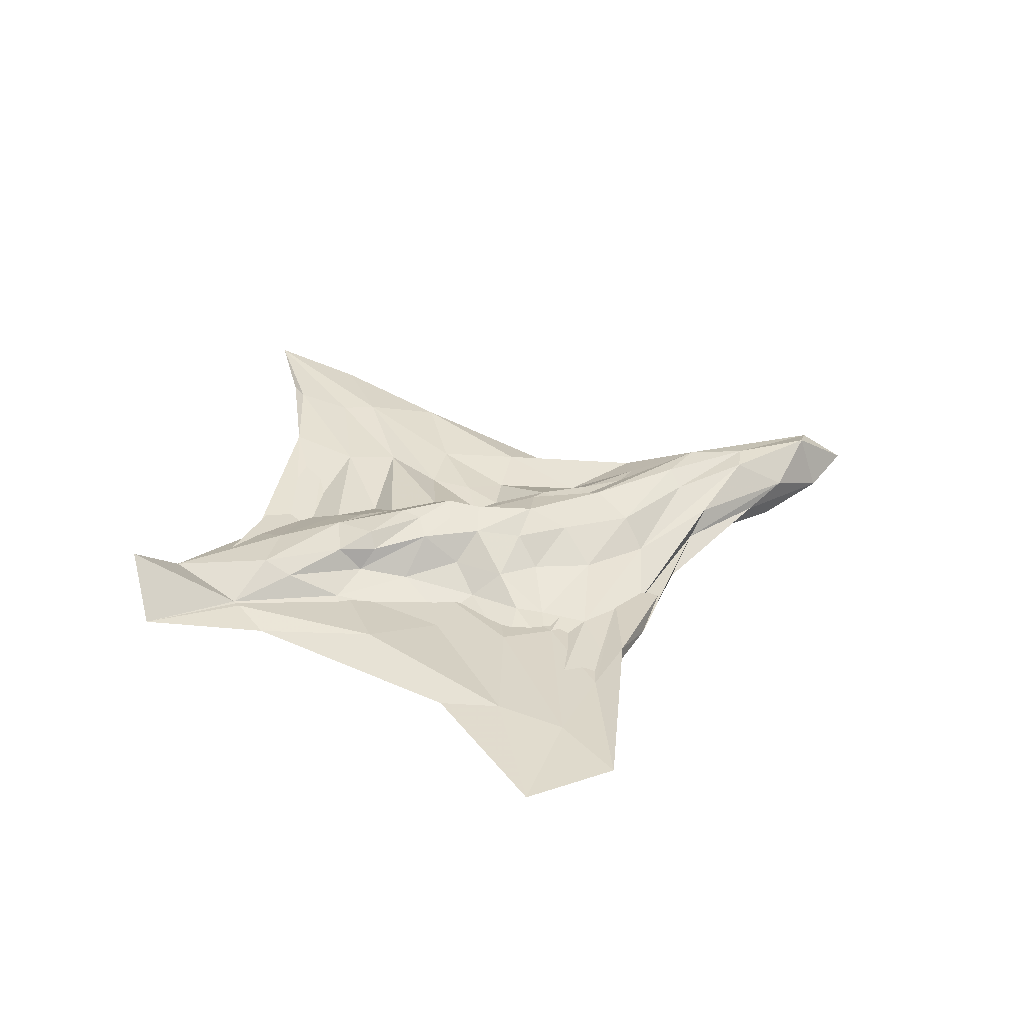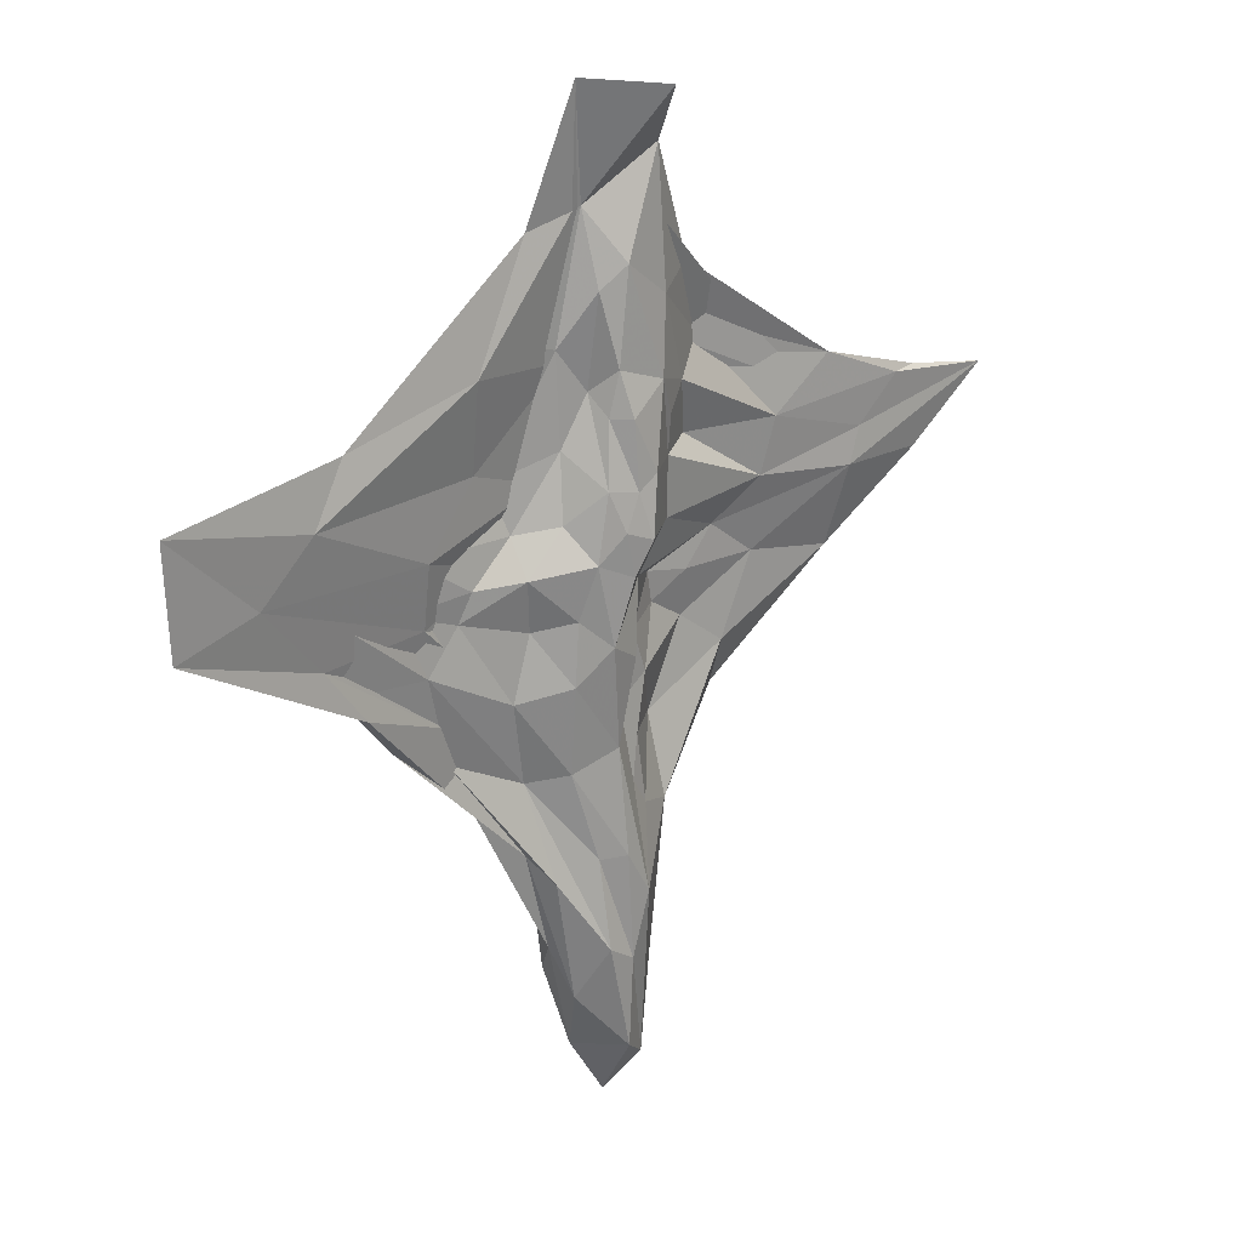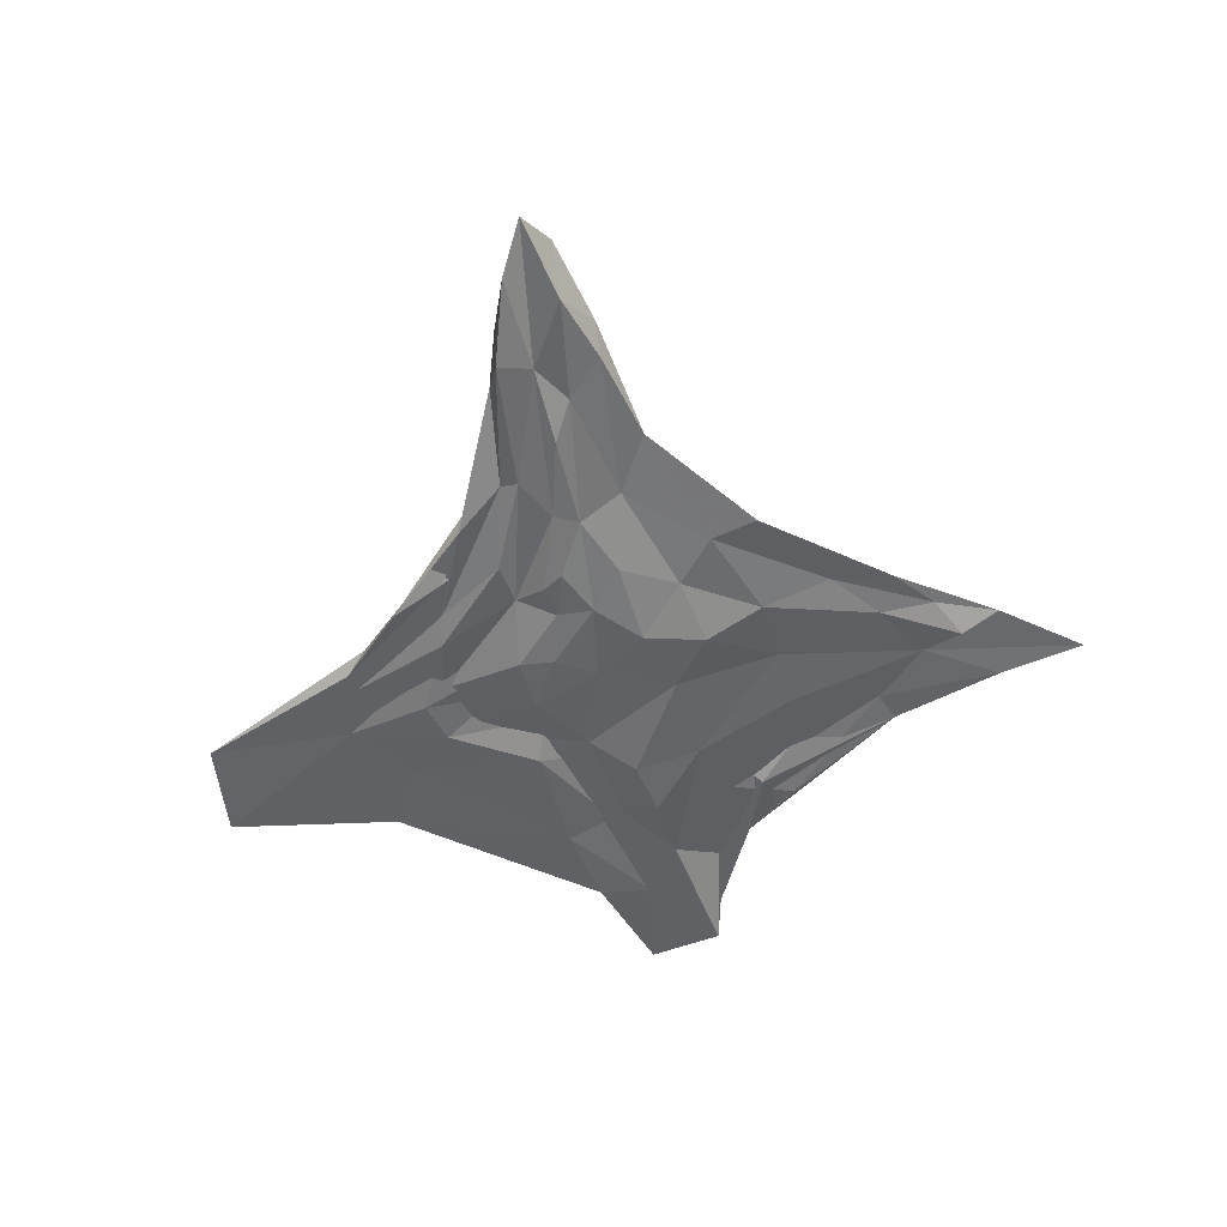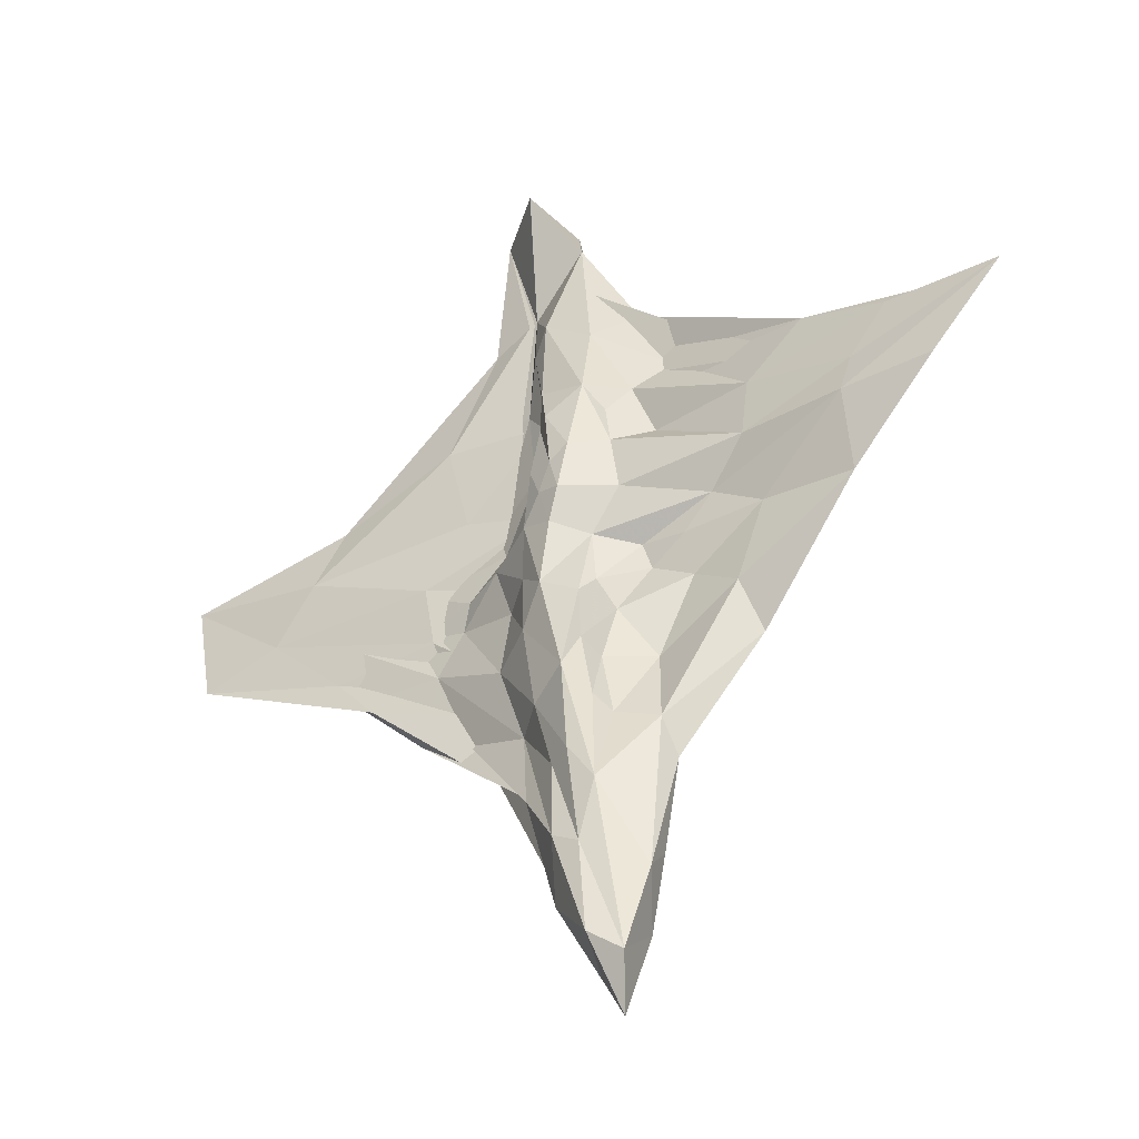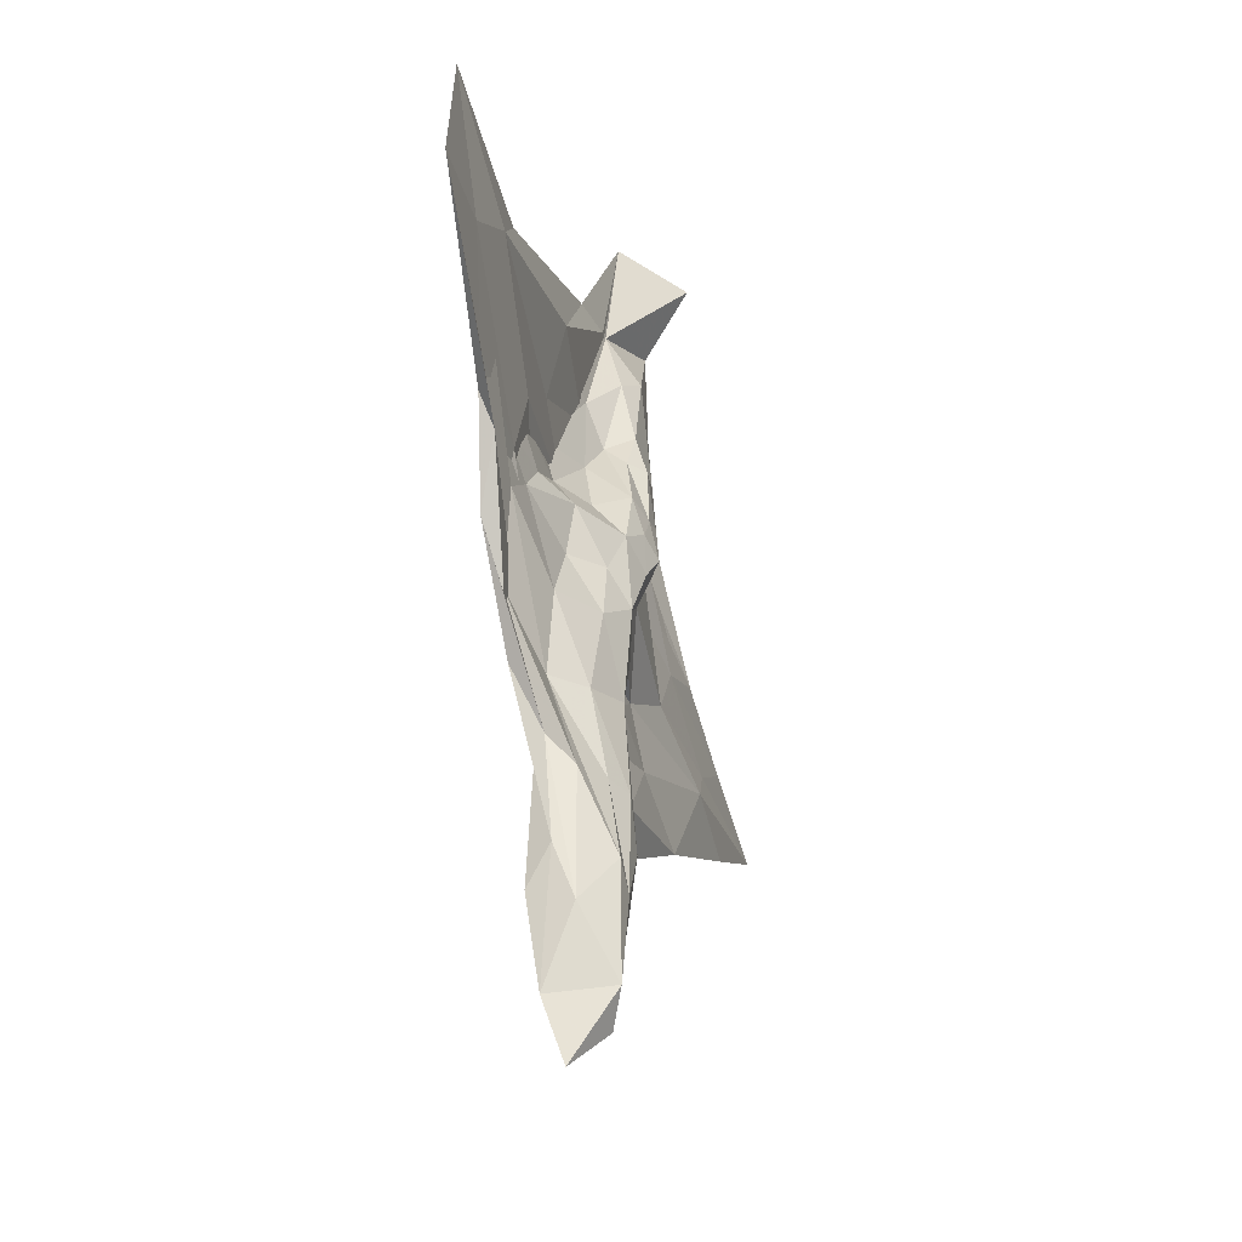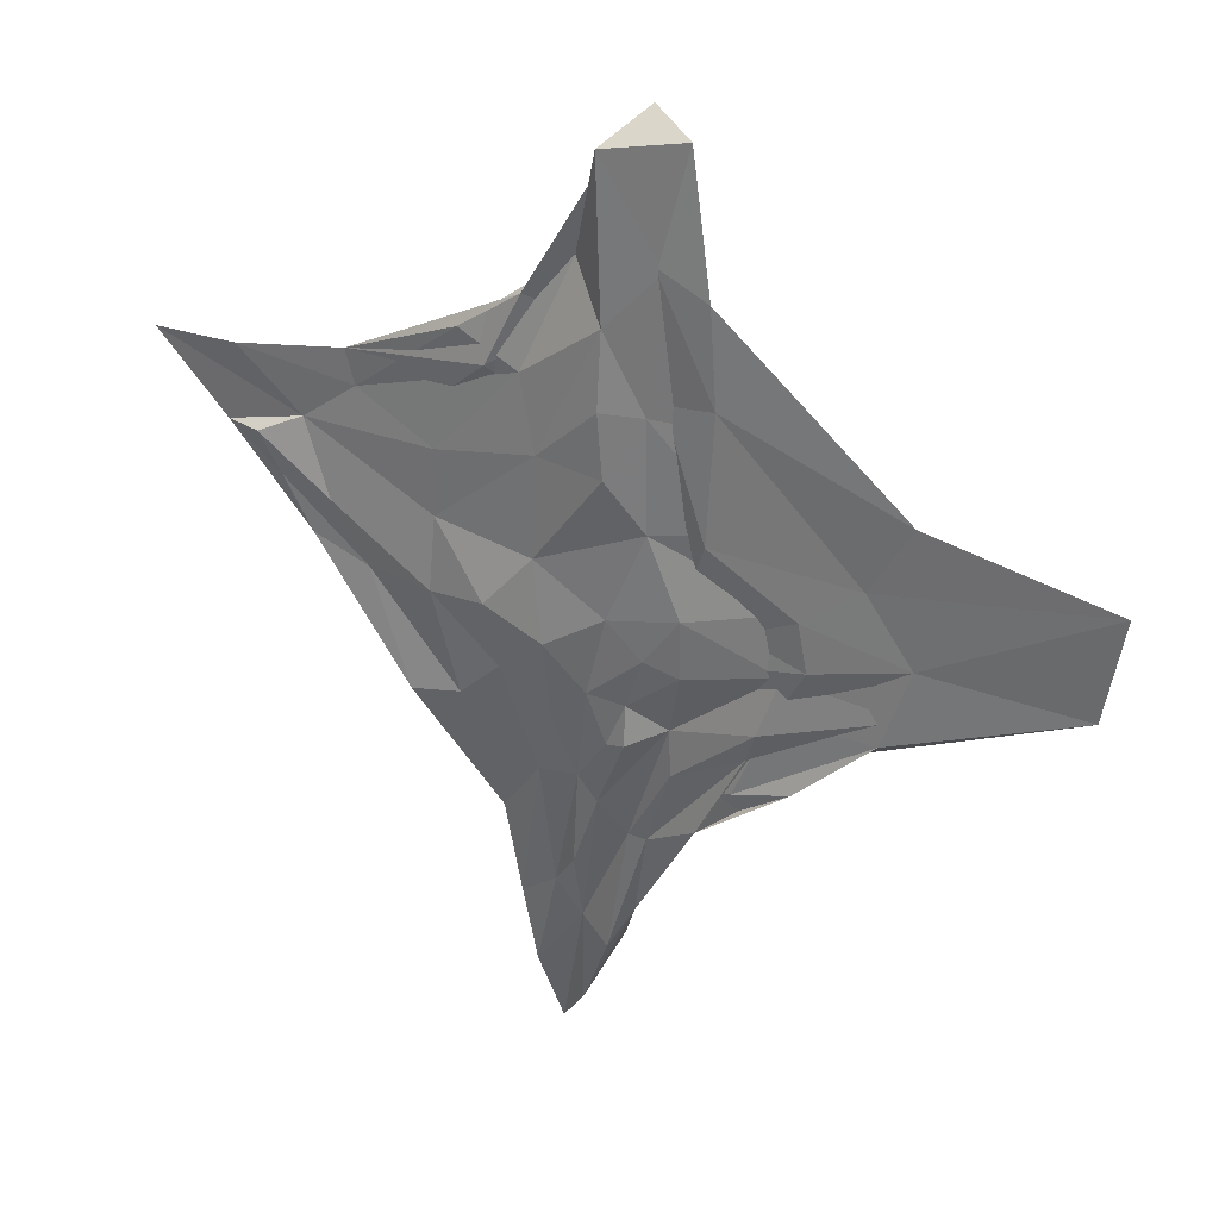
<metadata>
{"format":"obj","ext":"obj","renderer":"f3d","projection":"perspective","resolution":1024,"background":"white","views":[{"elev":35.8,"azim":68.4,"up":"+Y"},{"elev":18.5,"azim":136.1,"up":"+Z"},{"elev":-56.6,"azim":-166.7,"up":"+Y"},{"elev":-41.8,"azim":-147.1,"up":"+Z"},{"elev":-49.6,"azim":105.3,"up":"+Z"},{"elev":38.3,"azim":28.0,"up":"+Z"}]}
</metadata>
<code>
v -0.1343 -0.06112 0.1539
v -0.3101 -0.05795 -0.01612
v -0.3141 -0.04432 0.09536
v -0.4982 -0.05056 -0.05613
v -0.5596 -0.01906 0.06001
v -0.6291 -0.04312 0.02489
v 0.05152 -0.0714 0.08271
v -0.1284 -0.08482 -0.0131
v -0.01703 -0.07633 0.1579
v -0.2017 -0.1078 -0.1076
v -0.3065 -0.08568 -0.1366
v -0.5935 -0.03746 -0.04737
v -0.4287 -0.06103 -0.1502
v -0.5332 -0.05182 -0.1268
v 0.1183 -0.09525 -0.03283
v -0.002739 -0.09452 -0.07408
v -0.09756 -0.1146 -0.1409
v -0.1811 -0.09957 -0.2244
v -0.2501 -0.101 -0.2998
v -0.3341 -0.107 -0.3213
v 0.06281 -0.1035 -0.1205
v 0.03569 -0.1046 -0.2135
v -0.02808 -0.1082 -0.2112
v -0.08843 -0.108 -0.28
v -0.1228 -0.08684 -0.4132
v -0.1857 -0.08776 -0.5135
v 0.04161 -0.1205 -0.2785
v 0.007479 -0.1127 -0.2932
v -0.04604 -0.1037 -0.3828
v -0.08512 -0.1063 -0.6135
v -0.1502 -0.09871 -0.6717
v -0.006423 -0.1146 -0.4118
v -0.0459 -0.1188 -0.5471
v -0.1735 -0.03396 0.2679
v -0.4639 -0.01512 0.1423
v -0.2784 -0.02515 0.3087
v -0.6819 -0.008143 0.1478
v -0.4843 -0.008167 0.199
v -0.6357 -0.001319 0.143
v 0.03579 -0.04507 0.2624
v -0.0331 -0.06279 0.2606
v -0.03998 -0.03734 0.3822
v -0.8347 0.0003998 0.1278
v -0.6997 -0.01637 0.009421
v -0.5421 -0.0101 0.008516
v 0.1943 -0.0543 0.1239
v -0.3702 -0.05711 -0.1035
v 0.2776 -0.05458 0.01368
v -0.3147 -0.06396 -0.2372
v 0.1241 -0.1049 -0.1286
v 0.2711 -0.07483 -0.09047
v -0.1794 -0.0497 -0.4568
v 0.2445 -0.09843 -0.1931
v 0.09979 -0.08724 -0.2481
v -0.1149 -0.1157 -0.7932
v -0.152 -0.05544 -0.7176
v 0.1093 -0.1006 -0.3243
v 0.06714 -0.0945 -0.4752
v 0.03694 -0.09604 -0.4739
v -0.04118 -0.09951 -0.6767
v -0.08326 -0.08856 -0.9335
v -0.1159 -0.03562 -0.8604
v 0.01347 -0.1203 -0.7039
v -0.03413 -0.1106 -0.8469
v -0.1089 0.01782 0.4525
v -0.1801 -0.01275 0.3854
v -0.2279 -0.03887 0.2654
v -0.563 -0.0109 0.06793
v -0.3766 -0.01402 0.1164
v -0.3567 -0.02579 0.02442
v 0.04352 -0.01123 0.4829
v -0.06835 -3.072e-06 0.6363
v -0.2809 -0.05504 -0.04255
v 0.2131 -0.02005 0.2693
v -0.2284 -0.05538 -0.1023
v -0.233 -0.07299 -0.181
v -0.1625 -0.06322 -0.1415
v 0.4974 -0.02608 0.1095
v -0.1653 -0.07331 -0.3187
v -0.1168 -0.02888 -0.2312
v 0.582 -0.03894 0.01651
v -0.1118 -0.02222 -0.4386
v -0.09259 -0.02111 -0.3225
v 0.4589 -0.06592 -0.1047
v -0.09374 0.004596 -0.5696
v -0.07862 -0.01452 -0.3927
v 0.2267 -0.09229 -0.2512
v 0.1556 -0.1093 -0.4109
v -0.06679 -0.01015 -0.8262
v -0.06327 0.001378 -0.6734
v 0.03986 -0.0769 -0.6493
v 0.0105 -0.05108 -0.7345
v -0.08783 0.02398 0.5702
v -0.1041 0.02392 0.3515
v -0.1665 -0.00484 0.2106
v -0.1951 -0.03142 0.1206
v -0.1259 0.01337 0.1688
v 0.06647 0.02071 0.6715
v -0.03577 0.1106 0.662
v -0.1291 0.004554 0.1056
v -0.1379 -0.006147 0.006505
v 0.1202 -0.02446 0.4607
v -0.1487 -0.05774 -0.08965
v -0.08315 -0.009799 -0.07063
v 0.441 -0.0333 0.2049
v -0.08358 -0.021 -0.1575
v -0.06618 0.003626 -0.1894
v 0.7476 -0.02142 0.1551
v -0.05487 -0.01972 -0.2638
v -0.03255 0.002596 -0.3234
v 0.7265 -0.0361 -0.02404
v -0.04683 0.008059 -0.4984
v 0.3842 -0.06566 -0.1951
v 0.3073 -0.1066 -0.2753
v -0.01607 0.002022 -0.6464
v -0.006145 -0.01275 -0.5005
v 0.08441 -0.07643 -0.4871
v 0.05676 -0.0386 -0.5308
v -0.02092 0.03462 0.4069
v -0.09239 0.0322 0.2306
v 0.02766 -0.01091 0.4885
v 0.01515 0.01201 0.3694
v -0.009649 0.02784 0.2556
v -0.02541 0.04201 0.1838
v -0.07006 0.04289 0.09847
v -0.03475 0.04205 0.0753
v 0.142 -0.04587 0.307
v 0.05638 -0.03368 0.285
v -0.05603 0.051 0.002514
v -0.01289 0.03977 0.01773
v 0.3793 -0.04832 0.08445
v 0.1462 -0.07764 0.09858
v -0.03175 0.03748 -0.05248
v -0.004812 0.02253 -0.1569
v 0.4619 -0.05527 -0.02131
v 0.2914 -0.07251 0.01476
v 0.09688 -0.04848 -0.1277
v 0.04392 -0.001791 -0.1125
v 0.04571 -0.006567 -0.2145
v 0.426 -0.0776 -0.1559
v 0.3117 -0.08197 -0.0626
v 0.2627 -0.07963 -0.1661
v 0.2094 -0.07536 -0.09618
v 0.1221 -0.05664 -0.2346
v 0.03587 -0.02697 -0.3574
v 0.2101 -0.1024 -0.3162
v 0.08709 -0.07575 -0.3705
v 0.01012 -0.01781 0.2197
v 0.0006857 0.01657 0.1851
v 0.04508 -0.03707 0.1362
v 0.01197 0.02776 0.0816
v 0.1189 -0.0633 0.01958
v 0.05382 -0.02308 0.02881
v 0.0272 0.02223 -0.0269
v 0.1914 -0.06428 -0.04803
v 0.1159 -0.0305 -0.04223
f 1 2 3
f 2 4 5
f 3 2 5
f 4 6 5
f 7 8 9
f 1 9 8
f 1 8 2
f 2 8 10
f 10 11 2
f 2 11 4
f 12 6 4
f 12 4 13
f 13 4 11
f 13 14 12
f 7 15 16
f 8 7 16
f 16 17 8
f 8 17 10
f 17 18 10
f 10 18 11
f 18 19 11
f 11 19 13
f 13 19 20
f 14 13 20
f 16 15 21
f 21 22 23
f 21 23 16
f 16 23 17
f 23 24 17
f 17 24 18
f 24 25 18
f 18 25 19
f 19 25 26
f 20 19 26
f 22 27 28
f 23 22 28
f 28 29 23
f 23 29 24
f 30 31 25
f 30 25 29
f 29 25 24
f 25 31 26
f 28 27 32
f 29 28 32
f 33 29 32
f 29 33 30
f 34 35 36
f 35 37 38
f 36 35 38
f 37 39 38
f 40 41 42
f 3 35 34
f 1 3 34
f 1 34 42
f 1 42 41
f 5 35 3
f 37 35 5
f 37 43 39
f 5 43 37
f 5 44 43
f 5 6 44
f 44 45 43
f 9 41 40
f 9 40 7
f 7 40 46
f 9 1 41
f 12 44 6
f 44 12 14
f 44 14 45
f 45 14 47
f 15 7 48
f 48 7 46
f 20 49 14
f 49 47 14
f 50 21 15
f 50 15 51
f 51 15 48
f 21 50 22
f 26 52 20
f 52 49 20
f 51 53 54
f 50 51 54
f 54 22 50
f 27 22 54
f 30 55 31
f 31 55 56
f 31 56 26
f 26 56 52
f 54 53 57
f 57 58 59
f 54 57 59
f 54 59 32
f 54 32 27
f 32 60 33
f 59 60 32
f 61 62 55
f 60 61 55
f 60 55 30
f 60 30 33
f 55 62 56
f 59 58 63
f 60 59 63
f 64 60 63
f 60 64 61
f 65 34 36
f 66 65 36
f 36 38 66
f 38 67 66
f 39 68 69
f 39 69 38
f 38 69 67
f 68 70 69
f 71 40 42
f 72 71 42
f 42 65 72
f 34 65 42
f 43 68 39
f 68 43 45
f 68 45 70
f 70 45 73
f 46 40 74
f 74 40 71
f 75 47 76
f 75 73 47
f 73 45 47
f 76 77 75
f 48 46 78
f 78 46 74
f 49 76 47
f 79 76 49
f 76 79 80
f 77 76 80
f 51 48 81
f 81 48 78
f 52 79 49
f 82 79 52
f 79 82 83
f 80 79 83
f 53 51 84
f 84 51 81
f 82 85 86
f 82 52 85
f 52 56 85
f 82 86 83
f 87 57 53
f 84 87 53
f 58 87 88
f 57 87 58
f 89 62 61
f 90 62 89
f 62 90 85
f 56 62 85
f 91 63 58
f 88 91 58
f 63 91 64
f 64 91 92
f 64 92 89
f 61 64 89
f 93 65 66
f 94 93 66
f 66 67 94
f 67 95 94
f 96 97 95
f 96 95 69
f 69 95 67
f 69 70 96
f 98 71 72
f 99 98 72
f 72 93 99
f 65 93 72
f 96 100 97
f 100 96 70
f 100 70 101
f 101 70 73
f 74 71 102
f 102 71 98
f 103 73 75
f 103 104 73
f 104 101 73
f 75 77 103
f 78 74 105
f 105 74 102
f 104 106 107
f 103 106 104
f 106 103 77
f 80 106 77
f 81 78 108
f 108 78 105
f 107 109 110
f 106 109 107
f 109 106 80
f 83 109 80
f 84 81 111
f 111 81 108
f 86 110 109
f 86 85 110
f 85 112 110
f 86 109 83
f 113 87 84
f 111 113 84
f 88 113 114
f 87 113 88
f 115 90 89
f 116 90 115
f 90 116 112
f 85 90 112
f 117 91 88
f 114 117 88
f 91 117 92
f 92 117 118
f 92 118 115
f 89 92 115
f 93 94 119
f 94 95 120
f 119 94 120
f 95 97 120
f 98 99 121
f 122 119 123
f 121 119 122
f 121 93 119
f 121 99 93
f 120 123 119
f 124 123 120
f 124 125 126
f 120 125 124
f 120 100 125
f 120 97 100
f 100 101 125
f 102 98 121
f 127 102 121
f 121 128 127
f 122 128 121
f 126 129 130
f 125 129 126
f 129 125 101
f 104 129 101
f 105 102 127
f 131 105 127
f 127 132 131
f 128 132 127
f 129 133 130
f 133 129 104
f 133 104 134
f 134 104 107
f 108 105 131
f 135 108 131
f 131 136 135
f 132 136 131
f 137 138 139
f 139 138 134
f 139 134 110
f 110 134 107
f 111 108 135
f 140 111 135
f 141 135 136
f 141 142 135
f 142 140 135
f 142 143 144
f 141 143 142
f 137 144 143
f 137 139 144
f 139 145 144
f 145 139 110
f 112 145 110
f 113 111 140
f 114 113 140
f 114 140 146
f 146 140 142
f 146 142 147
f 142 144 147
f 116 115 147
f 116 147 145
f 145 147 144
f 116 145 112
f 117 114 146
f 118 117 146
f 147 118 146
f 118 147 115
f 122 123 148
f 123 124 149
f 148 123 149
f 124 126 149
f 128 122 148
f 150 128 148
f 150 148 151
f 148 149 151
f 151 149 126
f 130 151 126
f 132 128 150
f 152 132 150
f 152 150 153
f 150 151 153
f 130 133 154
f 130 154 151
f 151 154 153
f 133 134 154
f 136 132 152
f 155 136 152
f 155 152 156
f 152 153 156
f 138 137 156
f 138 156 154
f 154 156 153
f 138 154 134
f 141 136 155
f 143 141 155
f 156 143 155
f 143 156 137

</code>
